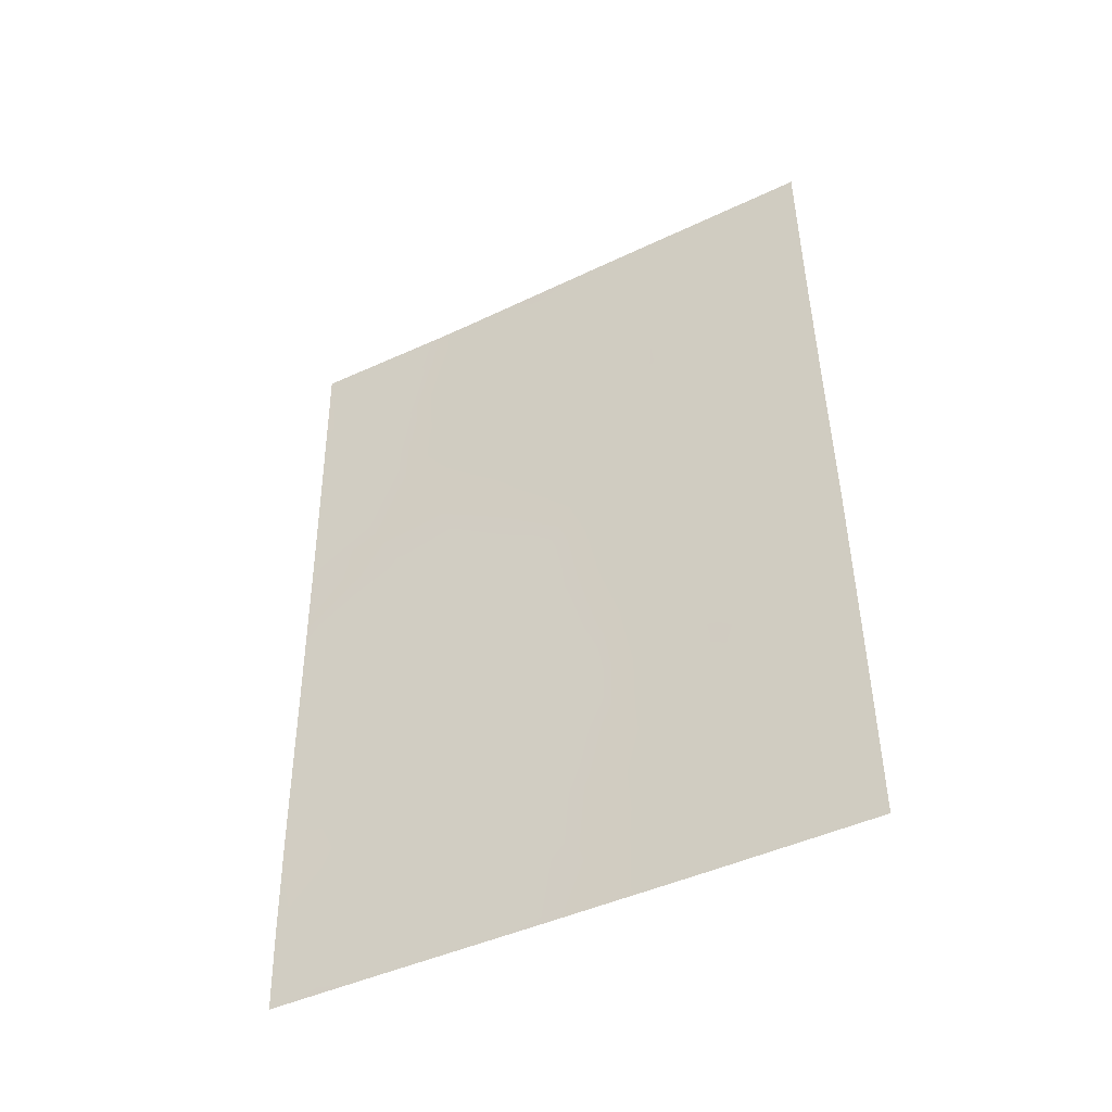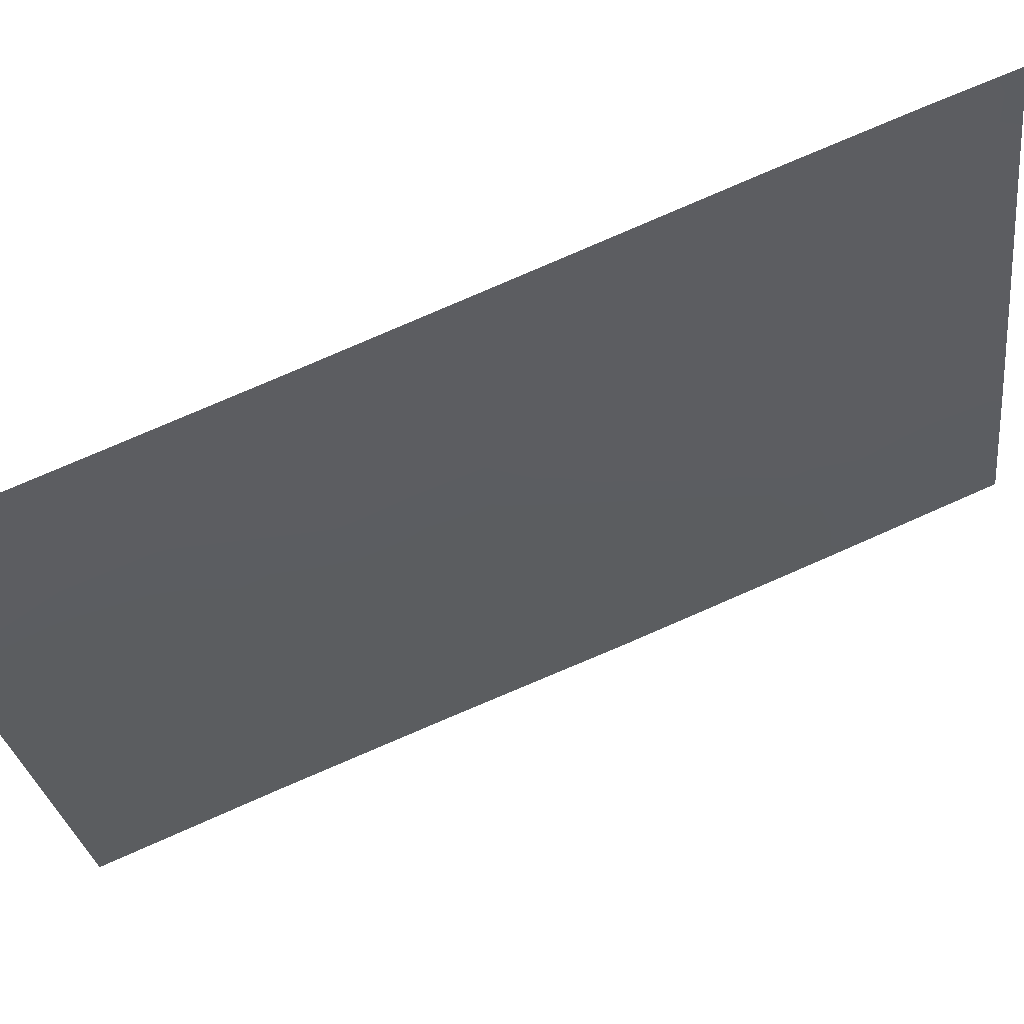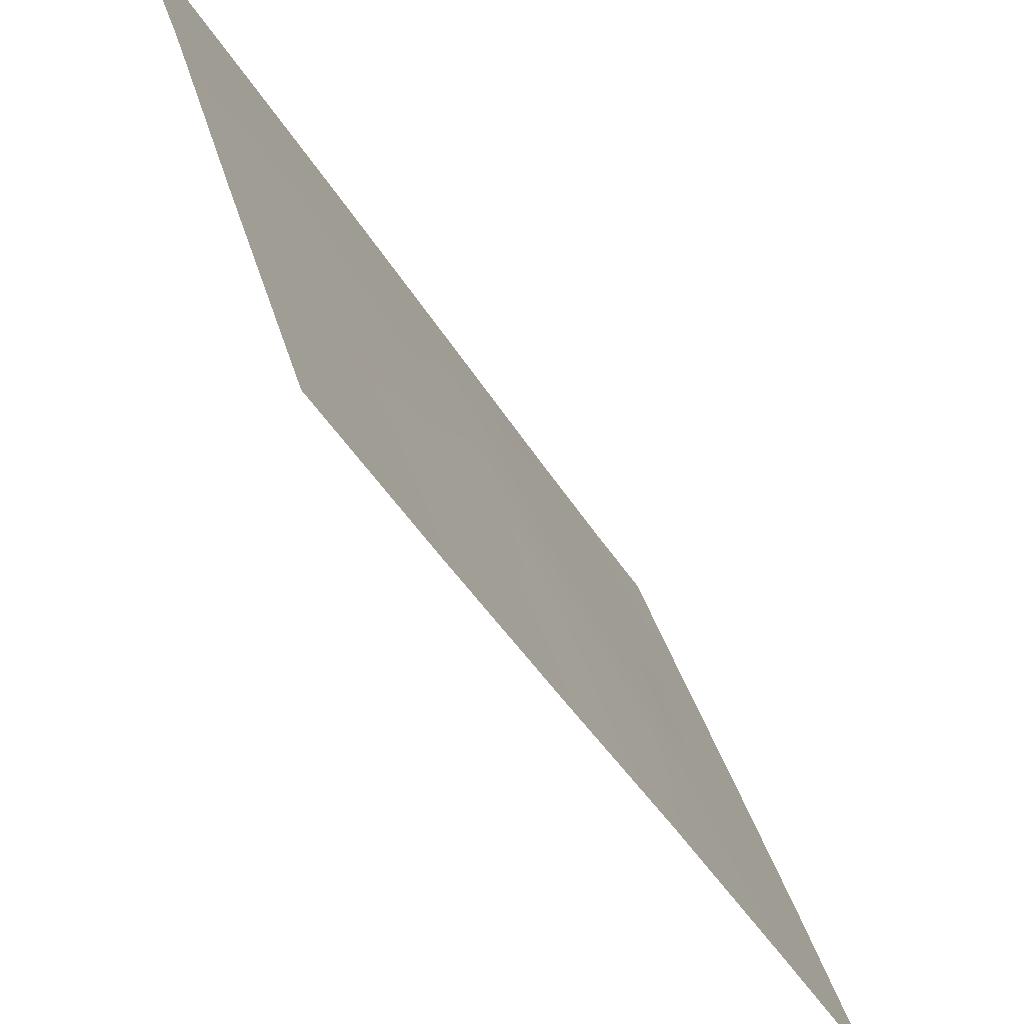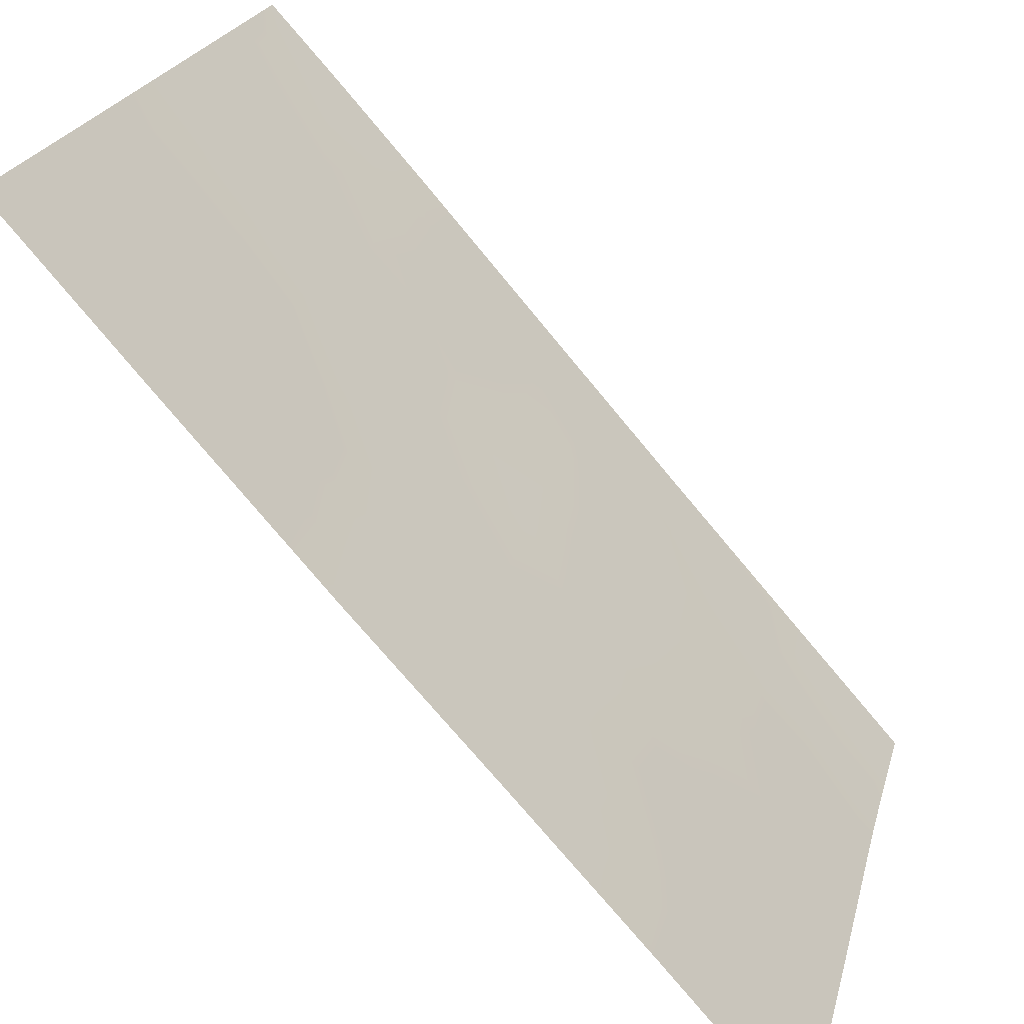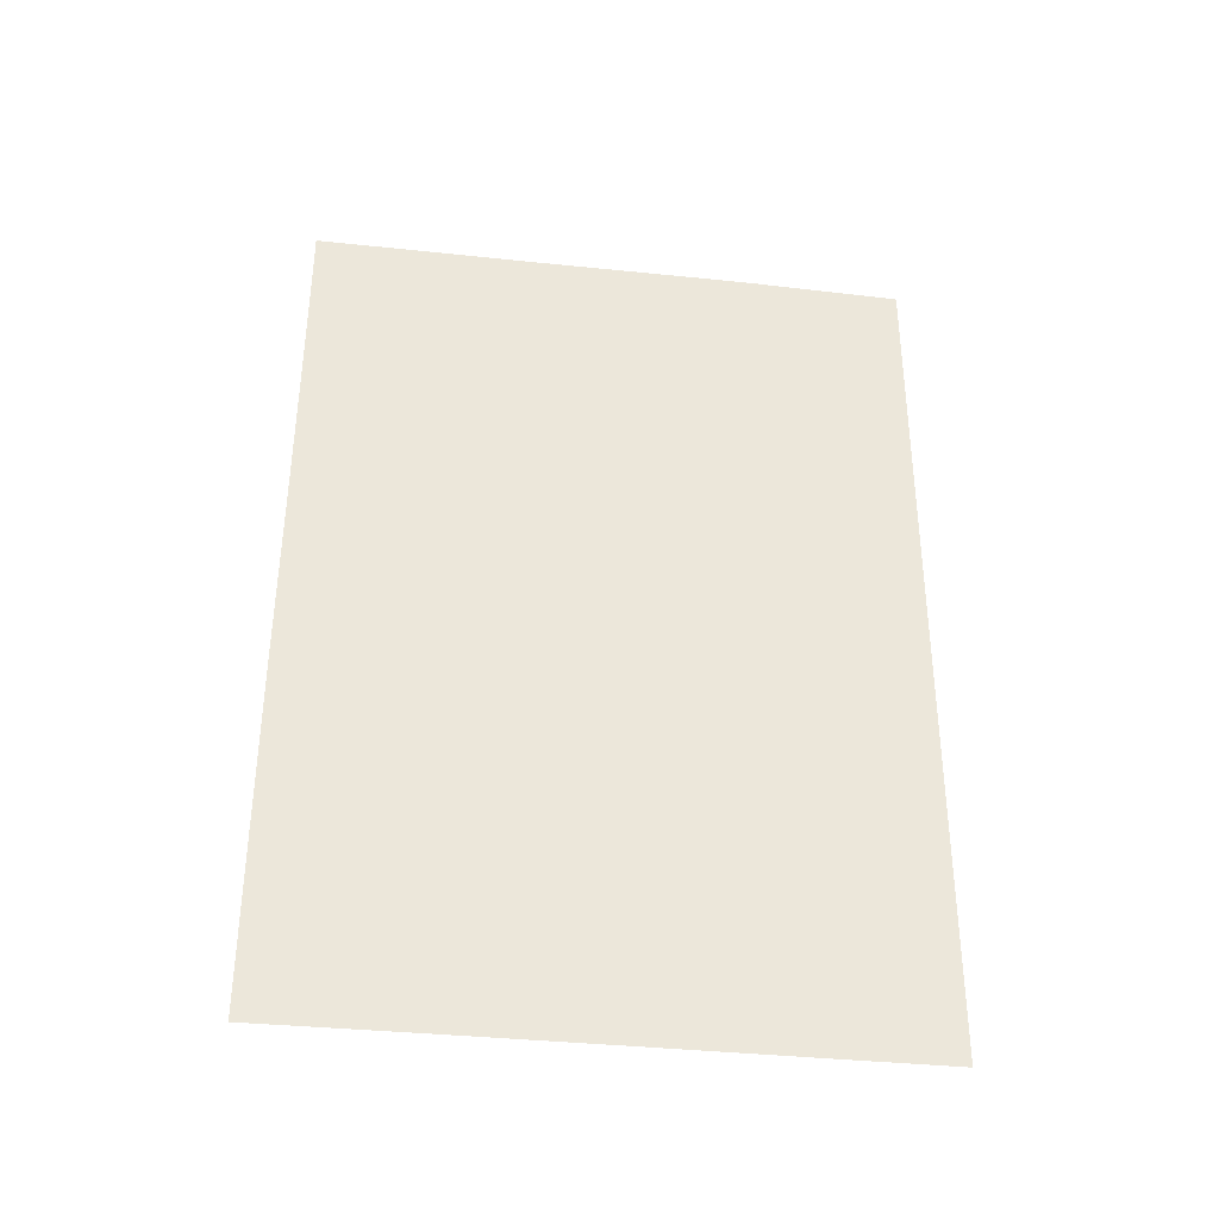
<metadata>
{"format":"obj","ext":"obj","renderer":"f3d","projection":"perspective","resolution":1024,"background":"white","views":[{"elev":-44.8,"azim":-43.6,"up":"+Z"},{"elev":77.8,"azim":65.7,"up":"+Y"},{"elev":-42.4,"azim":27.4,"up":"+Y"},{"elev":-78.7,"azim":-140.8,"up":"+Y"},{"elev":-35.0,"azim":99.3,"up":"+Z"}]}
</metadata>
<code>
v 90.87 98.52 41.47
v 91.5 96.64 41.65
v 91.87 94.98 50
v 92.16 94.04 50
v 91.45 96.58 44.96
v 90.87 98.68 38
v 91.26 97.42 39.74
v 92.12 94.74 41.64
v 92.94 92 43.02
v 92.36 93.83 43.37
v 92.49 93.58 39.86
v 92.64 93.02 41.62
v 92.88 92 45.36
v 92.83 92 47.65
v 92.6 92.91 45.2
v 90.39 100 40.69
v 91.11 97.72 43.35
v 90.34 100 45.65
v 90.74 98.99 39.47
v 90.77 98.55 48.4
v 90.27 100 50
v 90.94 97.97 50
v 90.54 99.34 46.64
v 91.1 97.47 50
v 92.98 92 40.37
v 90.41 100 39.16
v 90.31 100 47.53
v 90.36 100 43.34
v 92.34 94.12 38
v 92.8 92 50
v 93 92 38
v 90.45 100 38
v 91.68 96.19 38
v 91.21 97.23 46.83
v 90.84 98.47 45.06
v 91.81 95.3 47.72
v 91.89 95.49 39.83
v 91.77 95.72 43.4
v 91.96 94.94 45.34
v 92.17 94.03 49.29
v 91.83 95.15 48.82
v 92.08 94.39 48.24
v 92.2 94.51 39.84
v 92.11 94.82 38.92
v 91.27 97.44 38
v 91.44 96.89 38.89
v 91.04 98.12 38.91
v 91.78 95.84 38.91
v 91.57 96.46 39.81
v 92.38 93.87 41.62
v 92.5 93.43 42.45
v 92.23 94.3 42.5
v 92.07 94.77 43.42
v 91.94 95.23 42.53
v 91.59 95.92 49.27
v 91.54 96.11 48.33
v 90.63 99.15 44.24
v 90.96 98.15 44.17
v 91.81 95.67 41.65
v 91.63 96.19 42.53
v 91 98.2 39.82
v 92.91 92 44.19
v 92.75 92.51 44.2
v 92.48 93.36 44.27
v 92.64 92.94 43.26
v 92.85 92 46.51
v 92.61 92.73 47.08
v 90.88 98.19 49.34
v 90.6 98.98 50
v 90.55 99.2 49.11
v 91.14 97.69 41.79
v 91.3 97.18 42.53
v 91.45 96.69 43.36
v 91.59 96.2 44.2
v 91.29 97.14 44.16
v 91.05 97.67 48.86
v 90.56 99.51 40.12
v 90.4 100 39.93
v 90.68 98.88 47.52
v 90.52 99.32 48.22
v 90.37 100 42.01
v 90.6 99.33 41.15
v 90.6 99.31 42.39
v 90.81 98.75 40.42
v 91.14 97.73 40.91
v 92.48 93.02 50
v 92.52 92.93 49.2
v 92.67 93.06 38
v 92.77 92.73 38.83
v 92.99 92 39.19
v 92.75 92.75 40.01
v 90.66 99.34 38
v 92.96 92 41.7
v 92.74 92.67 42.39
v 92.77 92.64 40.9
v 91.37 97.06 40.69
v 90.57 99.3 45.11
v 91.48 96.22 50
v 92.55 93.37 40.78
v 90.35 100 44.5
v 90.32 100 46.59
v 92.18 94.33 44.34
v 91.88 95.29 44.31
v 92.01 95.16 38
v 91.34 96.89 45.83
v 91.02 97.88 45.9
v 91.15 97.51 45.01
v 92.29 94.21 40.74
v 92 95.13 40.75
v 92.33 93.61 47.7
v 92.08 94.43 47.2
v 92.44 93.36 45.94
v 91.83 95.29 46.54
v 91.52 96.27 46.46
v 92.56 92.82 48.2
v 92.81 92 48.83
v 91.69 96.08 40.74
v 90.87 98.33 46.74
v 92.3 93.85 45.24
v 90.98 97.95 47.67
v 92.16 94.24 46.17
v 91.26 97.04 47.95
v 91.54 96.18 47.27
v 90.29 100 48.77
v 91.29 96.87 49.11
v 91.65 95.91 45.68
v 90.69 98.9 45.86
v 92.33 93.56 48.58
v 91.71 95.78 44.92
v 90.68 99.24 38.6
v 92.67 92.63 46.08
v 92.39 93.47 46.72
v 90.92 98.33 42.71
v 90.73 98.88 43.38
v 92.43 93.81 39.03
f 40 41 42
f 45 46 47
f 48 49 46
f 50 51 52
f 53 54 52
f 41 55 56
f 59 54 60
f 19 47 61
f 9 62 63
f 64 65 63
f 66 14 67
f 68 69 70
f 73 74 75
f 26 32 130
f 77 16 78
f 27 79 80
f 81 82 83
f 77 84 82
f 61 85 84
f 86 40 87
f 90 91 89
f 93 94 12
f 65 51 94
f 23 18 127
f 3 98 55
f 91 95 99
f 100 57 97
f 53 102 103
f 104 44 48
f 105 106 107
f 108 109 43
f 99 50 108
f 110 42 111
f 87 115 116
f 117 109 59
f 96 49 117
f 106 118 127
f 110 67 115
f 134 83 133
f 58 75 107
f 102 64 119
f 79 118 120
f 121 119 112
f 120 122 76
f 80 70 124
f 56 122 123
f 111 113 121
f 60 73 72
f 40 3 41
f 42 41 36
f 29 135 44
f 44 43 37
f 6 45 47
f 45 33 46
f 47 46 7
f 33 48 46
f 48 37 49
f 46 49 7
f 8 50 52
f 50 12 51
f 52 51 10
f 10 53 52
f 53 38 54
f 52 54 8
f 36 41 56
f 41 3 55
f 56 55 125
f 35 57 58
f 57 28 134
f 2 59 60
f 59 8 54
f 60 54 38
f 61 47 7
f 62 13 63
f 15 63 13
f 15 64 63
f 64 10 65
f 63 65 9
f 67 131 66
f 20 68 70
f 68 22 69
f 70 69 21
f 71 2 72
f 133 72 17
f 17 73 75
f 73 38 74
f 75 74 5
f 20 76 68
f 26 130 19
f 19 77 26
f 78 26 77
f 27 23 79
f 80 79 20
f 28 81 83
f 81 16 82
f 83 82 1
f 16 77 82
f 77 19 84
f 82 84 1
f 19 61 84
f 61 7 96
f 84 85 1
f 30 86 87
f 86 4 40
f 29 88 135
f 88 31 89
f 31 90 89
f 90 25 91
f 130 92 6
f 25 93 95
f 93 9 94
f 95 93 12
f 9 65 94
f 65 10 51
f 94 51 12
f 1 85 71
f 85 61 96
f 71 85 96
f 127 97 35
f 11 91 99
f 91 25 95
f 99 95 12
f 18 100 97
f 100 28 57
f 97 57 35
f 27 101 23
f 101 18 23
f 38 53 103
f 53 10 102
f 103 102 39
f 33 104 48
f 104 29 44
f 48 44 37
f 5 105 107
f 105 34 106
f 107 106 35
f 11 108 43
f 108 8 109
f 43 109 37
f 11 99 108
f 99 12 50
f 108 50 8
f 132 110 111
f 110 128 42
f 111 42 36
f 131 132 112
f 67 132 131
f 40 4 3
f 30 87 116
f 116 115 14
f 2 117 59
f 117 37 109
f 59 109 8
f 2 96 117
f 96 7 49
f 117 49 37
f 35 106 127
f 106 34 118
f 127 118 23
f 110 132 67
f 115 67 14
f 35 58 107
f 58 17 75
f 107 75 5
f 39 102 119
f 102 10 64
f 119 64 15
f 20 79 120
f 79 23 118
f 120 118 34
f 132 121 112
f 121 39 119
f 112 119 15
f 20 120 76
f 120 34 122
f 76 122 125
f 105 5 126
f 27 80 124
f 80 20 70
f 124 70 21
f 36 56 123
f 56 125 122
f 123 122 34
f 132 111 121
f 111 36 113
f 121 113 39
f 2 60 72
f 60 38 73
f 72 73 17
f 39 126 129
f 126 5 129
f 103 74 38
f 98 125 55
f 125 98 24
f 114 113 123
f 34 105 114
f 105 126 114
f 127 18 97
f 128 40 42
f 126 39 113
f 87 128 115
f 115 128 110
f 114 126 113
f 34 114 123
f 87 40 128
f 103 129 74
f 19 130 47
f 130 6 47
f 13 131 15
f 131 13 66
f 131 112 15
f 39 129 103
f 129 5 74
f 123 113 36
f 130 32 92
f 76 125 24
f 22 68 24
f 76 24 68
f 71 72 133
f 1 71 133
f 28 83 134
f 135 88 89
f 89 91 11
f 133 83 1
f 135 89 11
f 57 134 58
f 58 134 17
f 133 17 134
f 135 43 44
f 135 11 43
f 71 96 2

</code>
